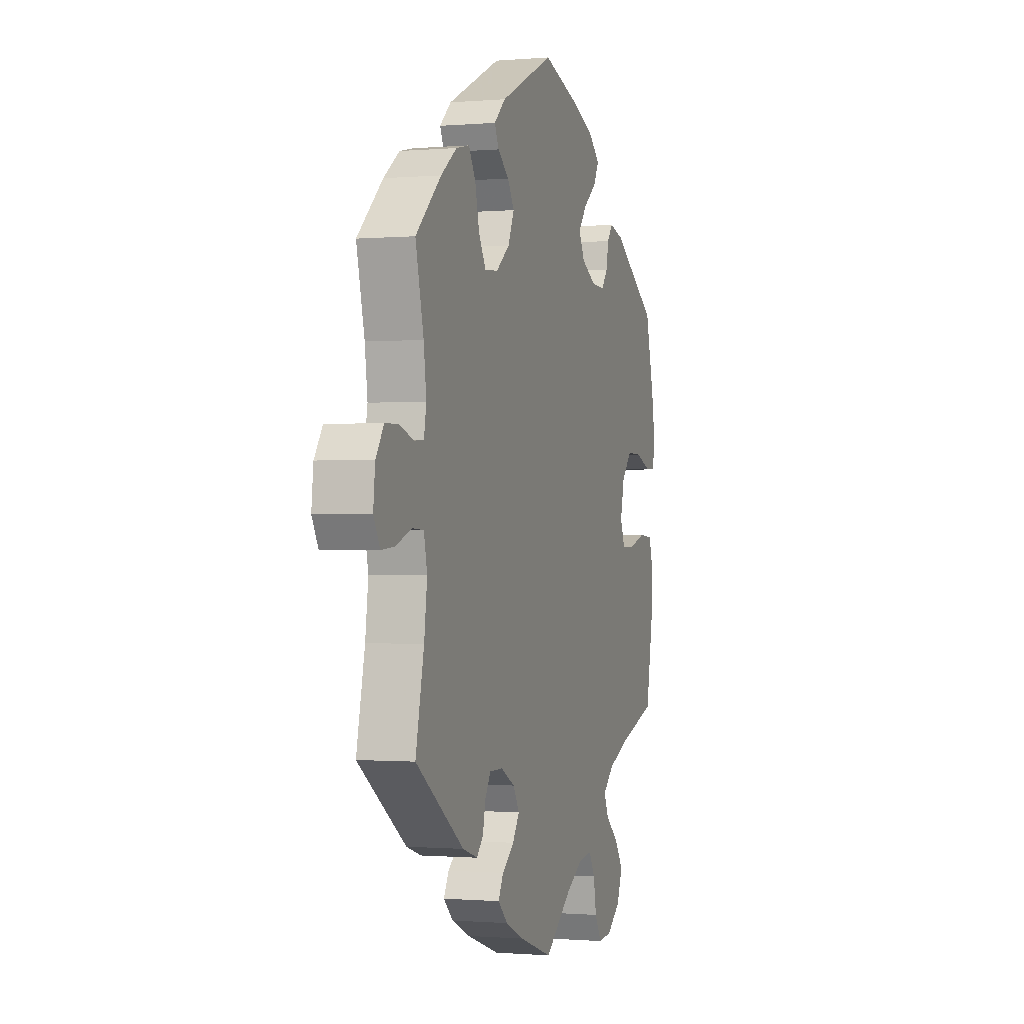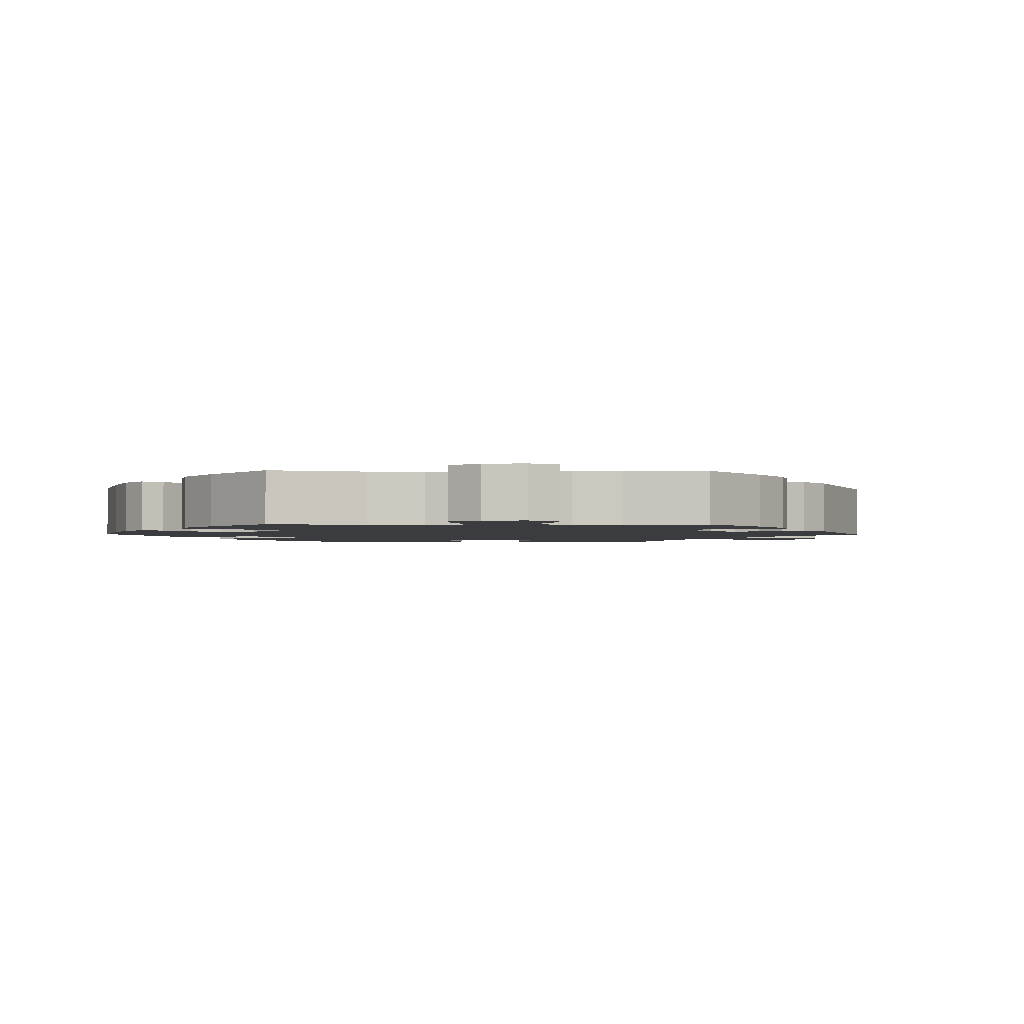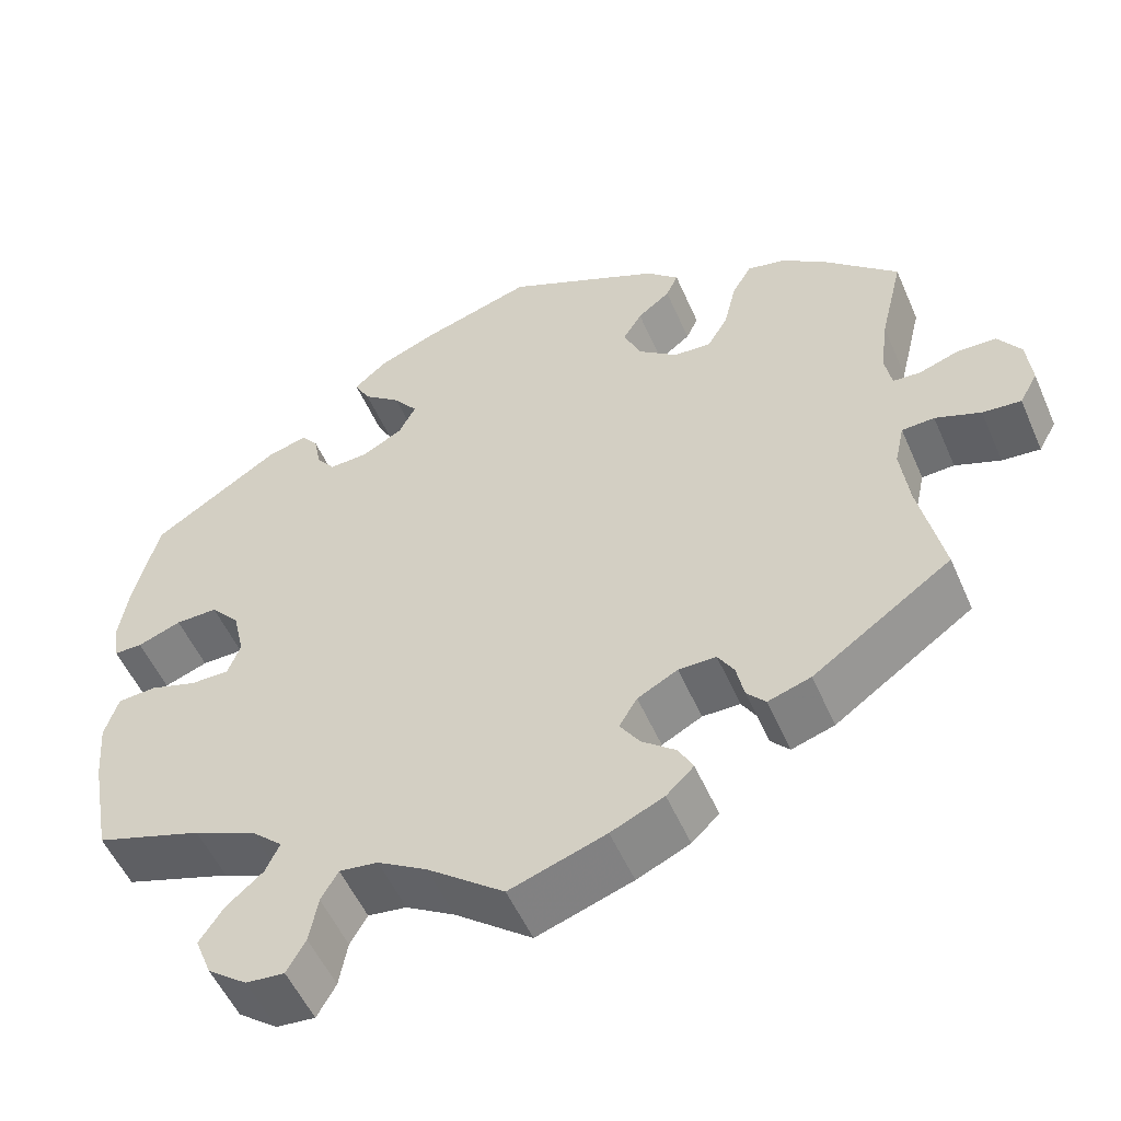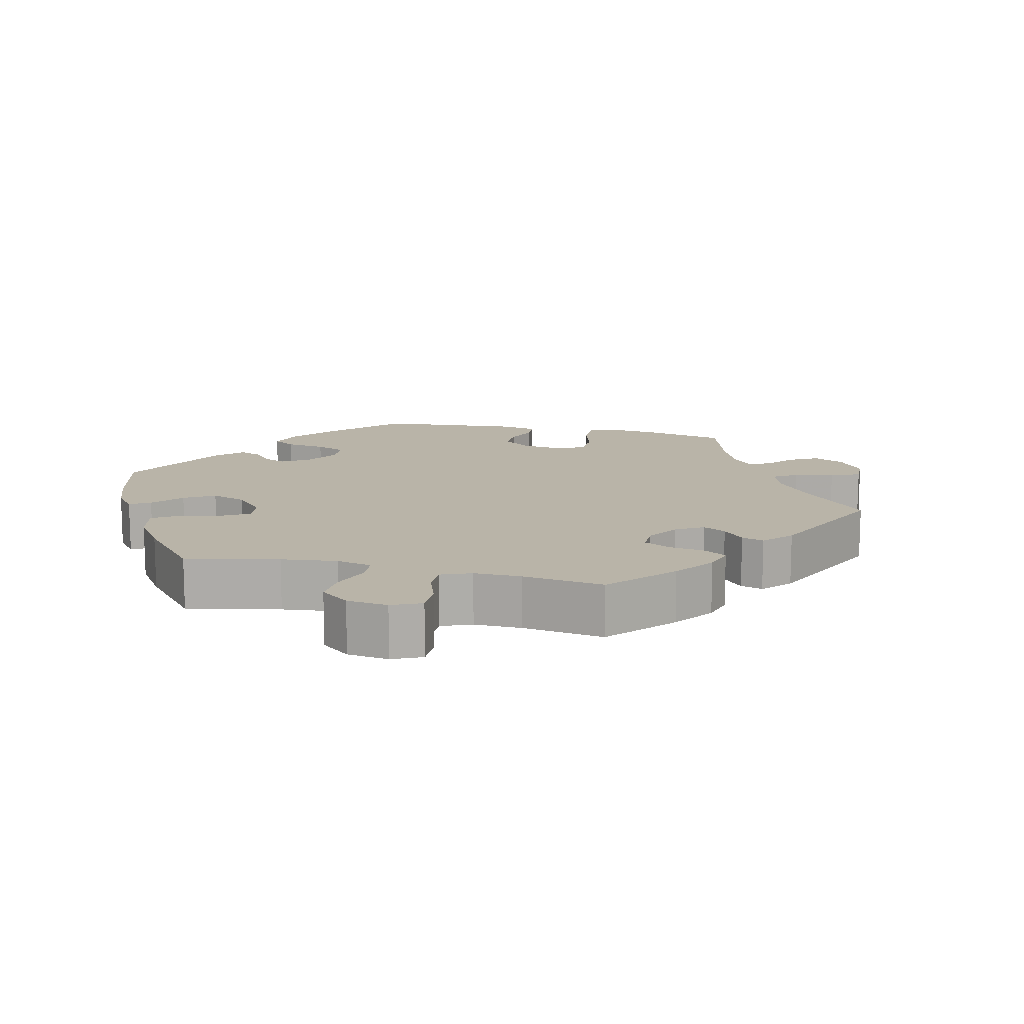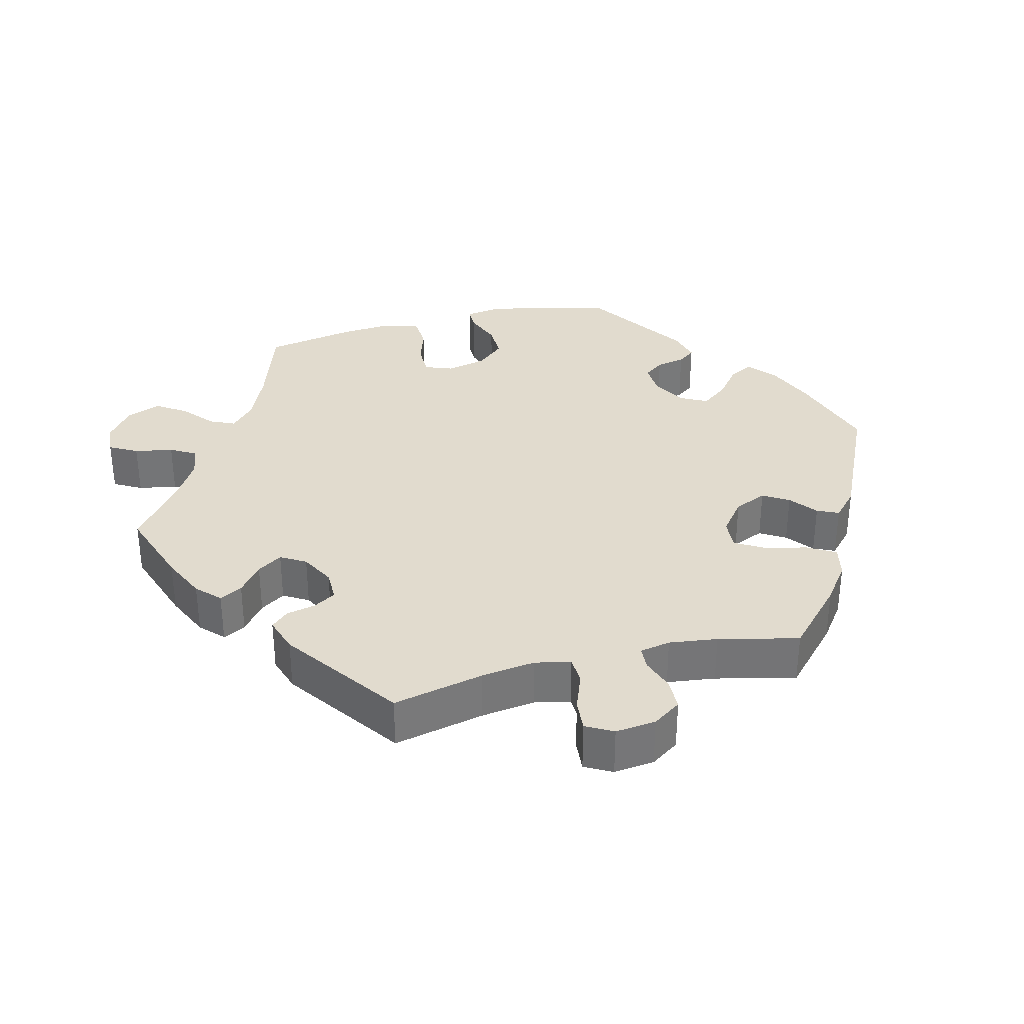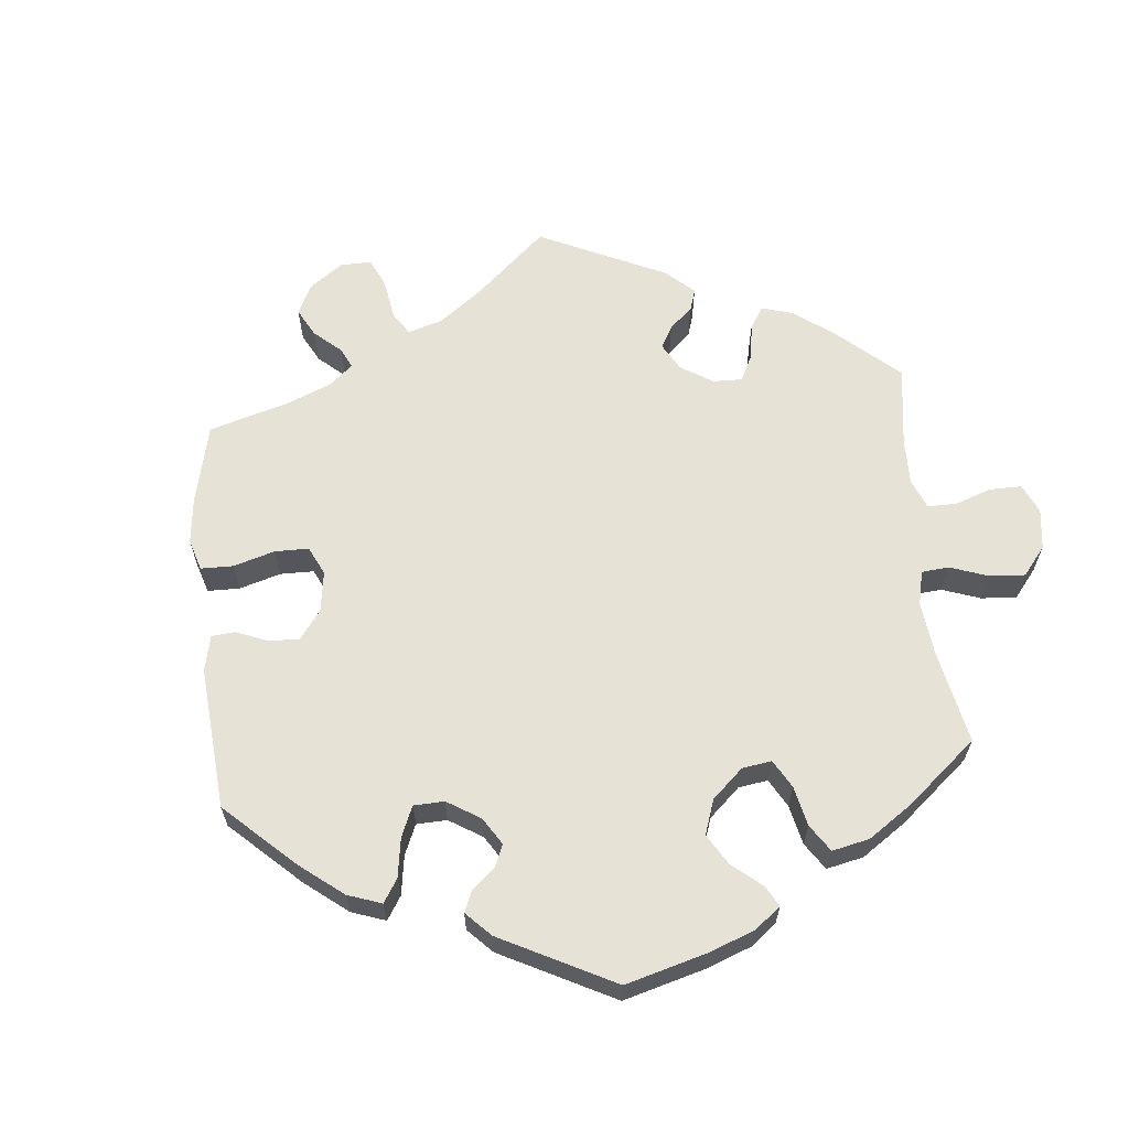
<metadata>
{"format":"obj","ext":"obj","renderer":"f3d","projection":"perspective","resolution":1024,"background":"white","views":[{"elev":-0.8,"azim":-72.2,"up":"+Z"},{"elev":-2.1,"azim":148.6,"up":"+Y"},{"elev":-53.1,"azim":-156.8,"up":"+Z"},{"elev":13.2,"azim":163.4,"up":"+Y"},{"elev":33.8,"azim":-104.4,"up":"+Y"},{"elev":63.0,"azim":54.5,"up":"+Y"}]}
</metadata>
<code>
v 0.125 0.07 0.539
v 0.196 0.07 0.51
v 0.234 0.07 0.477
v 0.216 0.07 0.443
v 0.172 0.07 0.408
v 0.144 0.07 0.371
v 0.164 0.07 0.333
v 0.212 0.07 0.307
v 0.257 0.07 0.305
v 0.278 0.07 0.333
v 0.286 0.07 0.374
v 0.305 0.07 0.399
v 0.351 0.07 0.387
v 0.501 0.07 0.289
v 0.53 0.07 0.175
v 0.541 0.07 0.107
v 0.534 0.07 0.062
v 0.501 0.07 0.062
v 0.45 0.07 0.081
v 0.401 0.07 0.082
v 0.367 0.07 0.043
v 0.354 0.07 -0.014
v 0.369 0.07 -0.053
v 0.414 0.07 -0.053
v 0.469 0.07 -0.036
v 0.514 0.07 -0.039
v 0.53 0.07 -0.09
v 0.524 0.07 -0.164
v 0.501 0.07 -0.289
v 0.376 0.07 -0.33
v 0.304 0.07 -0.361
v 0.267 0.07 -0.395
v 0.283 0.07 -0.43
v 0.326 0.07 -0.467
v 0.354 0.07 -0.509
v 0.335 0.07 -0.557
v 0.289 0.07 -0.592
v 0.244 0.07 -0.596
v 0.222 0.07 -0.557
v 0.212 0.07 -0.503
v 0.192 0.07 -0.468
v 0.147 0.07 -0.474
v 0.09 0.07 -0.508
v 0 0.07 -0.578
v -0.112 0.07 -0.54
v -0.174 0.07 -0.512
v -0.206 0.07 -0.481
v -0.189 0.07 -0.449
v -0.149 0.07 -0.417
v -0.126 0.07 -0.382
v -0.147 0.07 -0.347
v -0.194 0.07 -0.322
v -0.238 0.07 -0.322
v -0.257 0.07 -0.353
v -0.266 0.07 -0.395
v -0.288 0.07 -0.419
v -0.338 0.07 -0.403
v -0.5 0.07 -0.289
v -0.472 0.07 -0.161
v -0.462 0.07 -0.085
v -0.473 0.07 -0.035
v -0.511 0.07 -0.033
v -0.564 0.07 -0.053
v -0.609 0.07 -0.057
v -0.63 0.07 -0.019
v -0.624 0.07 0.038
v -0.597 0.07 0.078
v -0.552 0.07 0.079
v -0.505 0.07 0.063
v -0.473 0.07 0.065
v -0.465 0.07 0.108
v -0.474 0.07 0.176
v -0.501 0.07 0.288
v -0.416 0.07 0.367
v -0.363 0.07 0.406
v -0.318 0.07 0.416
v -0.295 0.07 0.377
v -0.281 0.07 0.318
v -0.257 0.07 0.277
v -0.213 0.07 0.28
v -0.167 0.07 0.316
v -0.147 0.07 0.362
v -0.169 0.07 0.398
v -0.207 0.07 0.428
v -0.221 0.07 0.458
v -0.183 0.07 0.493
v -0.001 0.07 0.578
v 0.125 0 0.539
v 0.196 0 0.51
v 0.234 0 0.477
v 0.216 0 0.443
v 0.172 0 0.408
v 0.144 0 0.371
v 0.164 0 0.333
v 0.212 0 0.307
v 0.257 0 0.305
v 0.278 0 0.333
v 0.286 0 0.374
v 0.305 0 0.399
v 0.351 0 0.387
v 0.501 0 0.289
v 0.53 0 0.175
v 0.541 0 0.107
v 0.534 0 0.062
v 0.501 0 0.062
v 0.45 0 0.081
v 0.401 0 0.082
v 0.367 0 0.043
v 0.354 0 -0.014
v 0.369 0 -0.053
v 0.414 0 -0.053
v 0.469 0 -0.036
v 0.514 0 -0.039
v 0.53 0 -0.09
v 0.524 0 -0.164
v 0.501 0 -0.289
v 0.376 0 -0.33
v 0.304 0 -0.361
v 0.267 0 -0.395
v 0.283 0 -0.43
v 0.326 0 -0.467
v 0.354 0 -0.509
v 0.335 0 -0.557
v 0.289 0 -0.592
v 0.244 0 -0.596
v 0.222 0 -0.557
v 0.212 0 -0.503
v 0.192 0 -0.468
v 0.147 0 -0.474
v 0.09 0 -0.508
v 0 0 -0.578
v -0.112 0 -0.54
v -0.174 0 -0.512
v -0.206 0 -0.481
v -0.189 0 -0.449
v -0.149 0 -0.417
v -0.126 0 -0.382
v -0.147 0 -0.347
v -0.194 0 -0.322
v -0.238 0 -0.322
v -0.257 0 -0.353
v -0.266 0 -0.395
v -0.288 0 -0.419
v -0.338 0 -0.403
v -0.5 0 -0.289
v -0.472 0 -0.161
v -0.462 0 -0.085
v -0.473 0 -0.035
v -0.511 0 -0.033
v -0.564 0 -0.053
v -0.609 0 -0.057
v -0.63 0 -0.019
v -0.624 0 0.038
v -0.597 0 0.078
v -0.552 0 0.079
v -0.505 0 0.063
v -0.473 0 0.065
v -0.465 0 0.108
v -0.474 0 0.176
v -0.501 0 0.288
v -0.416 0 0.367
v -0.363 0 0.406
v -0.318 0 0.416
v -0.295 0 0.377
v -0.281 0 0.318
v -0.257 0 0.277
v -0.213 0 0.28
v -0.167 0 0.316
v -0.147 0 0.362
v -0.169 0 0.398
v -0.207 0 0.428
v -0.221 0 0.458
v -0.183 0 0.493
v -0.001 0 0.578
f 83 84 85 86
f 82 83 86 87
f 81 82 87 1
f 75 76 77 78
f 75 78 79
f 72 73 74 75
f 71 72 75 79
f 70 71 79 80
f 66 67 68 69
f 66 69 70
f 65 66 70
f 62 63 64 65
f 61 62 65 70
f 60 61 70 80
f 56 57 58 59
f 54 55 56 59
f 53 54 59 60
f 52 53 60 80
f 46 47 48 49
f 46 49 50
f 43 44 45 46
f 42 43 46 50
f 41 42 50 51
f 37 38 39 40
f 37 40 41
f 36 37 41
f 33 34 35 36
f 32 33 36 41
f 27 28 29 30
f 27 30 31
f 24 25 26 27
f 23 24 27 31
f 22 23 31 32
f 16 17 18 19
f 16 19 20
f 15 16 20
f 14 15 20
f 13 14 20 21
f 10 11 12 13
f 9 10 13 21
f 2 3 4 5
f 2 5 6
f 1 2 6
f 81 1 6
f 80 81 6 7
f 52 80 7 8
f 32 41 51 52
f 21 22 32 52
f 8 9 21 52
f 173 172 171 170
f 174 173 170 169
f 88 174 169 168
f 165 164 163 162
f 166 165 162
f 162 161 160 159
f 166 162 159 158
f 167 166 158 157
f 156 155 154 153
f 157 156 153
f 157 153 152
f 152 151 150 149
f 157 152 149 148
f 167 157 148 147
f 146 145 144 143
f 146 143 142 141
f 147 146 141 140
f 167 147 140 139
f 136 135 134 133
f 137 136 133
f 133 132 131 130
f 137 133 130 129
f 138 137 129 128
f 127 126 125 124
f 128 127 124
f 128 124 123
f 123 122 121 120
f 128 123 120 119
f 117 116 115 114
f 118 117 114
f 114 113 112 111
f 118 114 111 110
f 119 118 110 109
f 106 105 104 103
f 107 106 103
f 107 103 102
f 107 102 101
f 108 107 101 100
f 100 99 98 97
f 108 100 97 96
f 92 91 90 89
f 93 92 89
f 93 89 88
f 93 88 168
f 94 93 168 167
f 95 94 167 139
f 139 138 128 119
f 139 119 109 108
f 139 108 96 95
f 1 88 89 2
f 2 89 90 3
f 3 90 91 4
f 4 91 92 5
f 5 92 93 6
f 6 93 94 7
f 7 94 95 8
f 8 95 96 9
f 9 96 97 10
f 10 97 98 11
f 11 98 99 12
f 12 99 100 13
f 13 100 101 14
f 14 101 102 15
f 15 102 103 16
f 16 103 104 17
f 17 104 105 18
f 18 105 106 19
f 19 106 107 20
f 20 107 108 21
f 21 108 109 22
f 22 109 110 23
f 23 110 111 24
f 24 111 112 25
f 25 112 113 26
f 26 113 114 27
f 27 114 115 28
f 28 115 116 29
f 29 116 117 30
f 30 117 118 31
f 31 118 119 32
f 32 119 120 33
f 33 120 121 34
f 34 121 122 35
f 35 122 123 36
f 36 123 124 37
f 37 124 125 38
f 38 125 126 39
f 39 126 127 40
f 40 127 128 41
f 41 128 129 42
f 42 129 130 43
f 43 130 131 44
f 44 131 132 45
f 45 132 133 46
f 46 133 134 47
f 47 134 135 48
f 48 135 136 49
f 49 136 137 50
f 50 137 138 51
f 51 138 139 52
f 52 139 140 53
f 53 140 141 54
f 54 141 142 55
f 55 142 143 56
f 56 143 144 57
f 57 144 145 58
f 58 145 146 59
f 59 146 147 60
f 60 147 148 61
f 61 148 149 62
f 62 149 150 63
f 63 150 151 64
f 64 151 152 65
f 65 152 153 66
f 66 153 154 67
f 67 154 155 68
f 68 155 156 69
f 69 156 157 70
f 70 157 158 71
f 71 158 159 72
f 72 159 160 73
f 73 160 161 74
f 74 161 162 75
f 75 162 163 76
f 76 163 164 77
f 77 164 165 78
f 78 165 166 79
f 79 166 167 80
f 80 167 168 81
f 81 168 169 82
f 82 169 170 83
f 83 170 171 84
f 84 171 172 85
f 85 172 173 86
f 86 173 174 87
f 87 174 88 1

</code>
